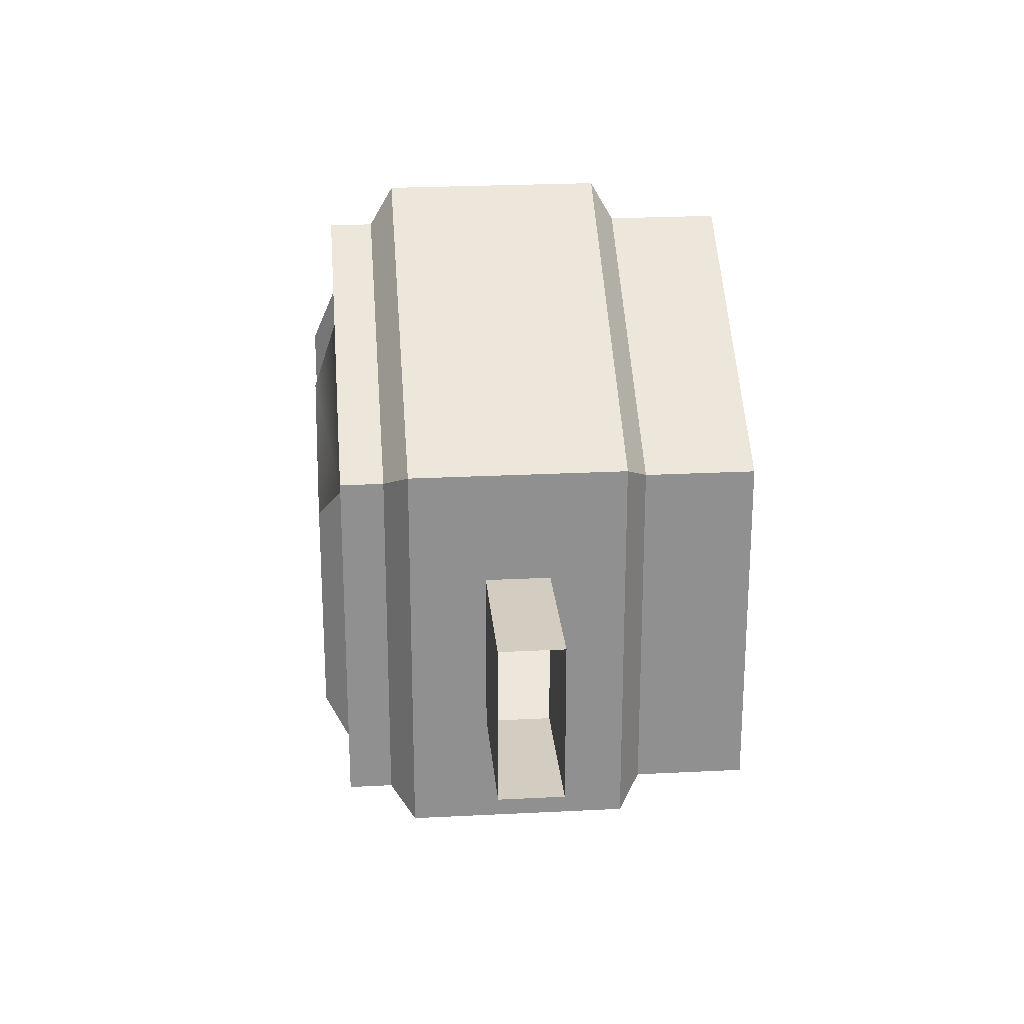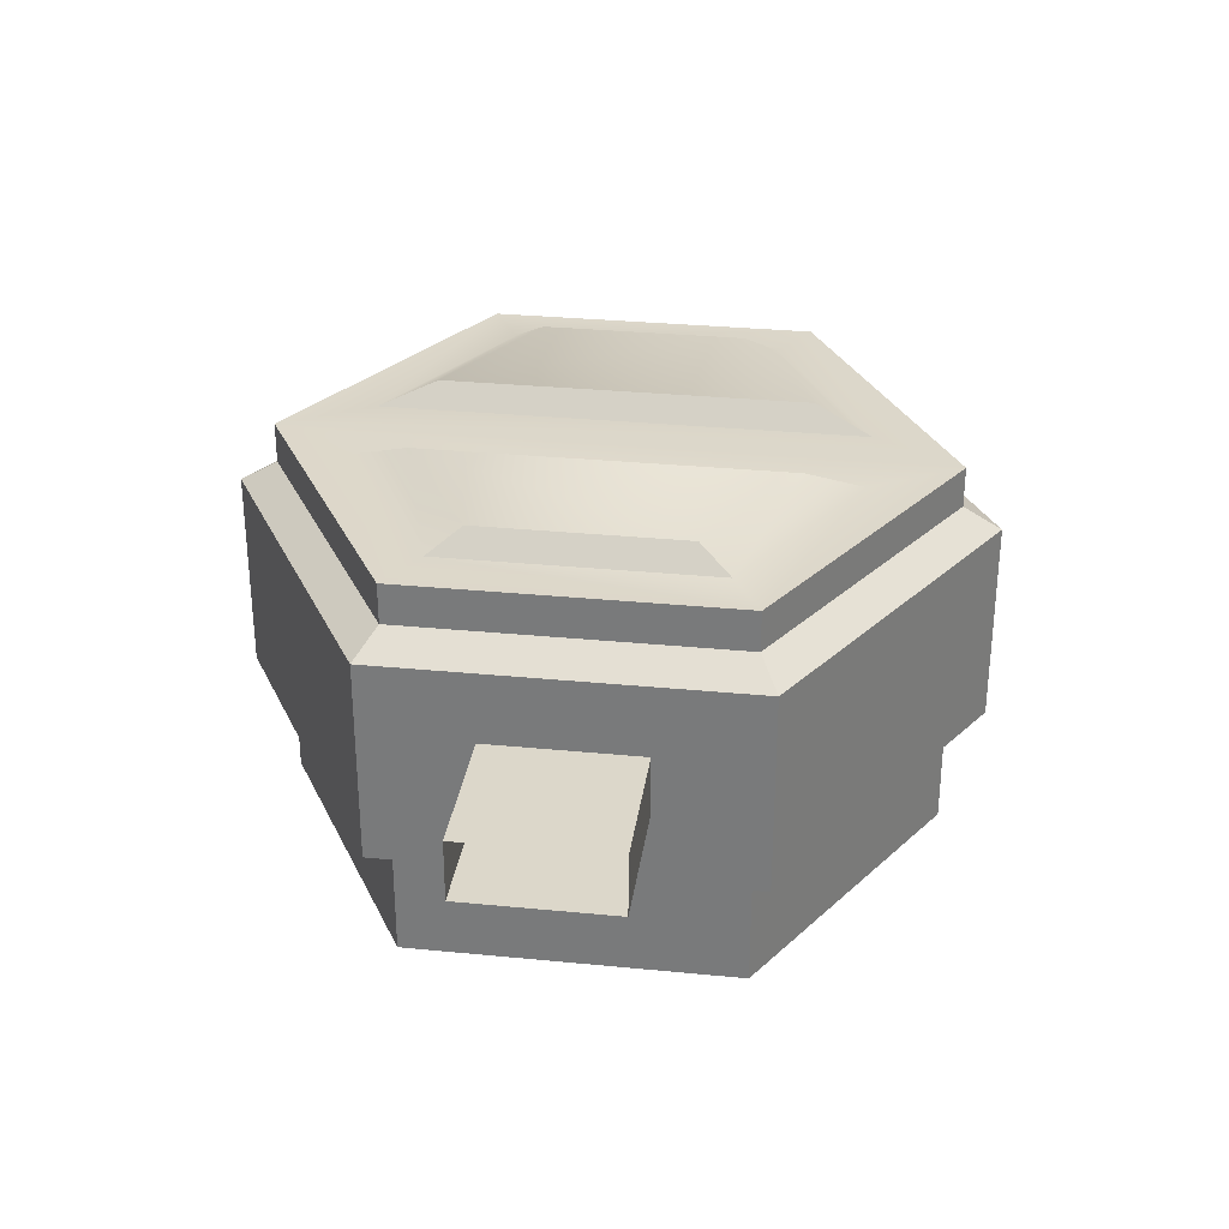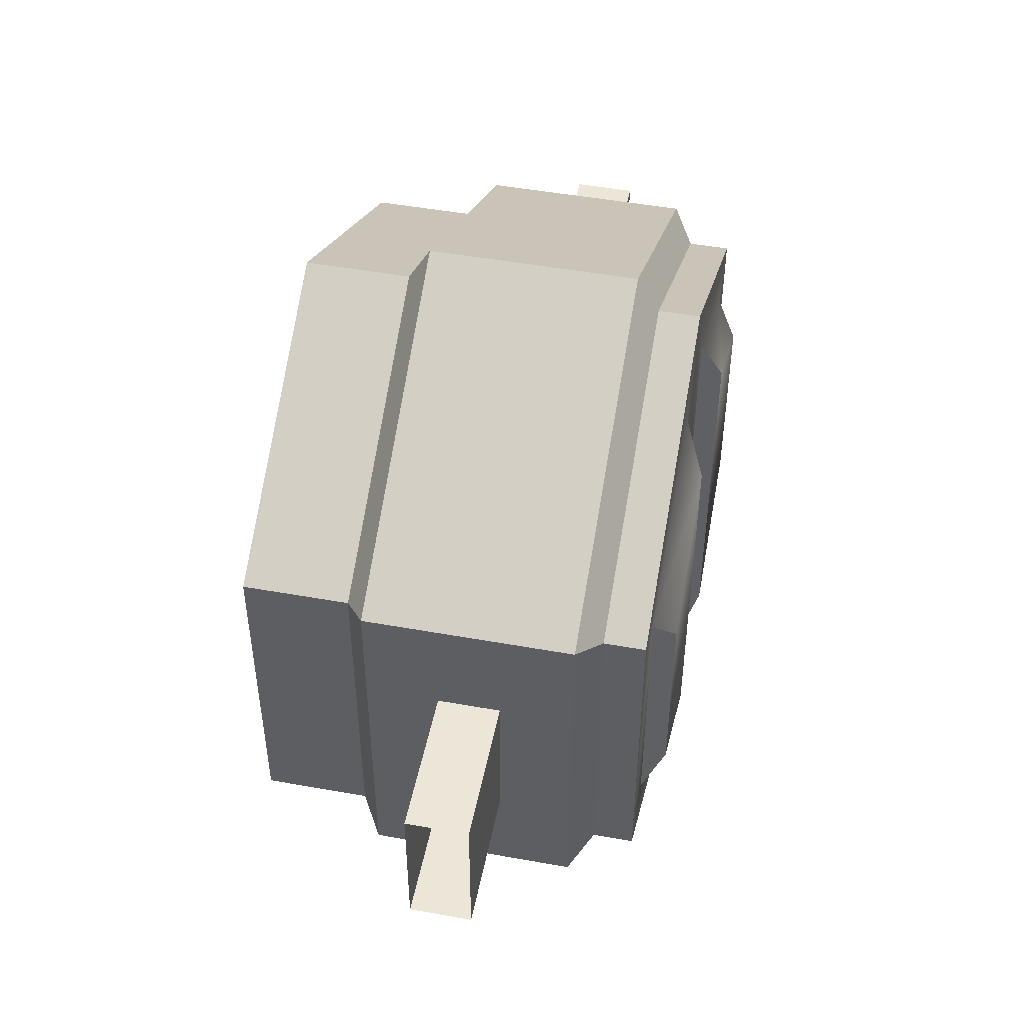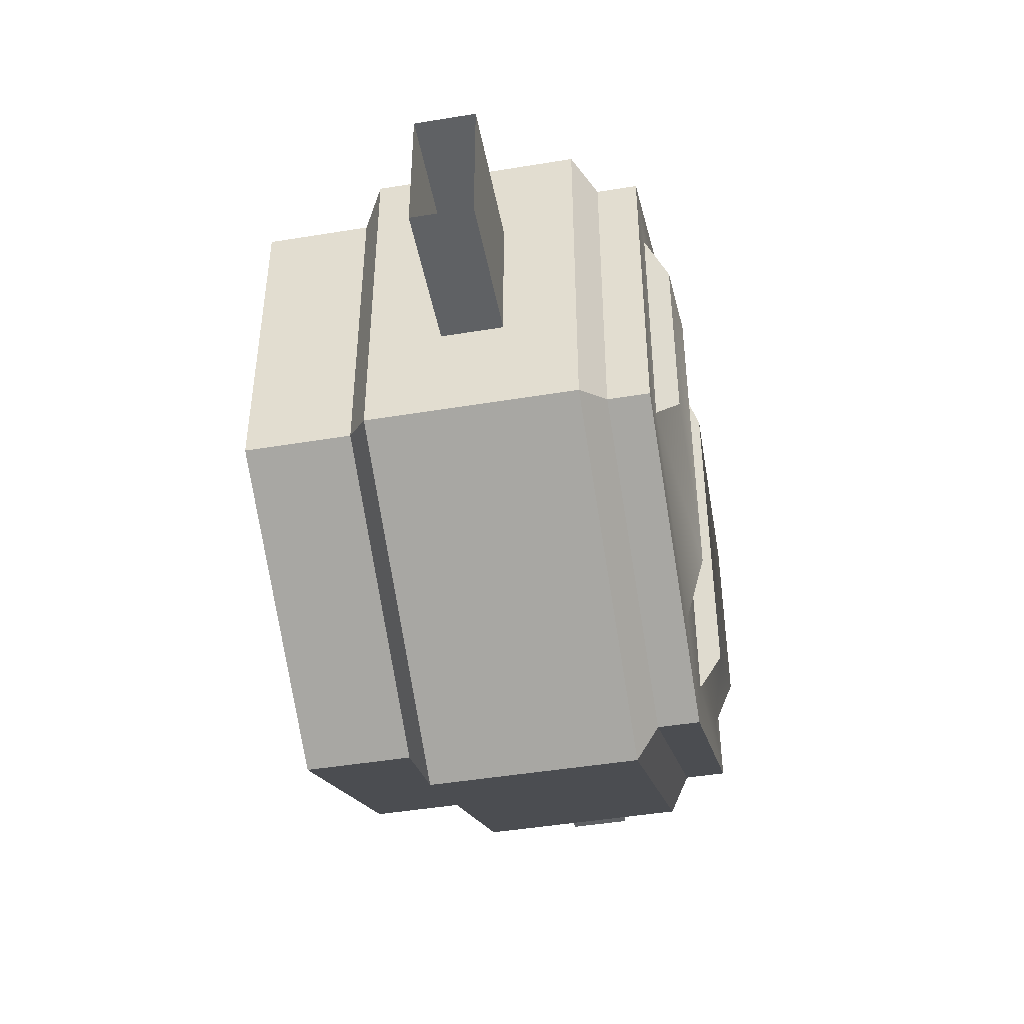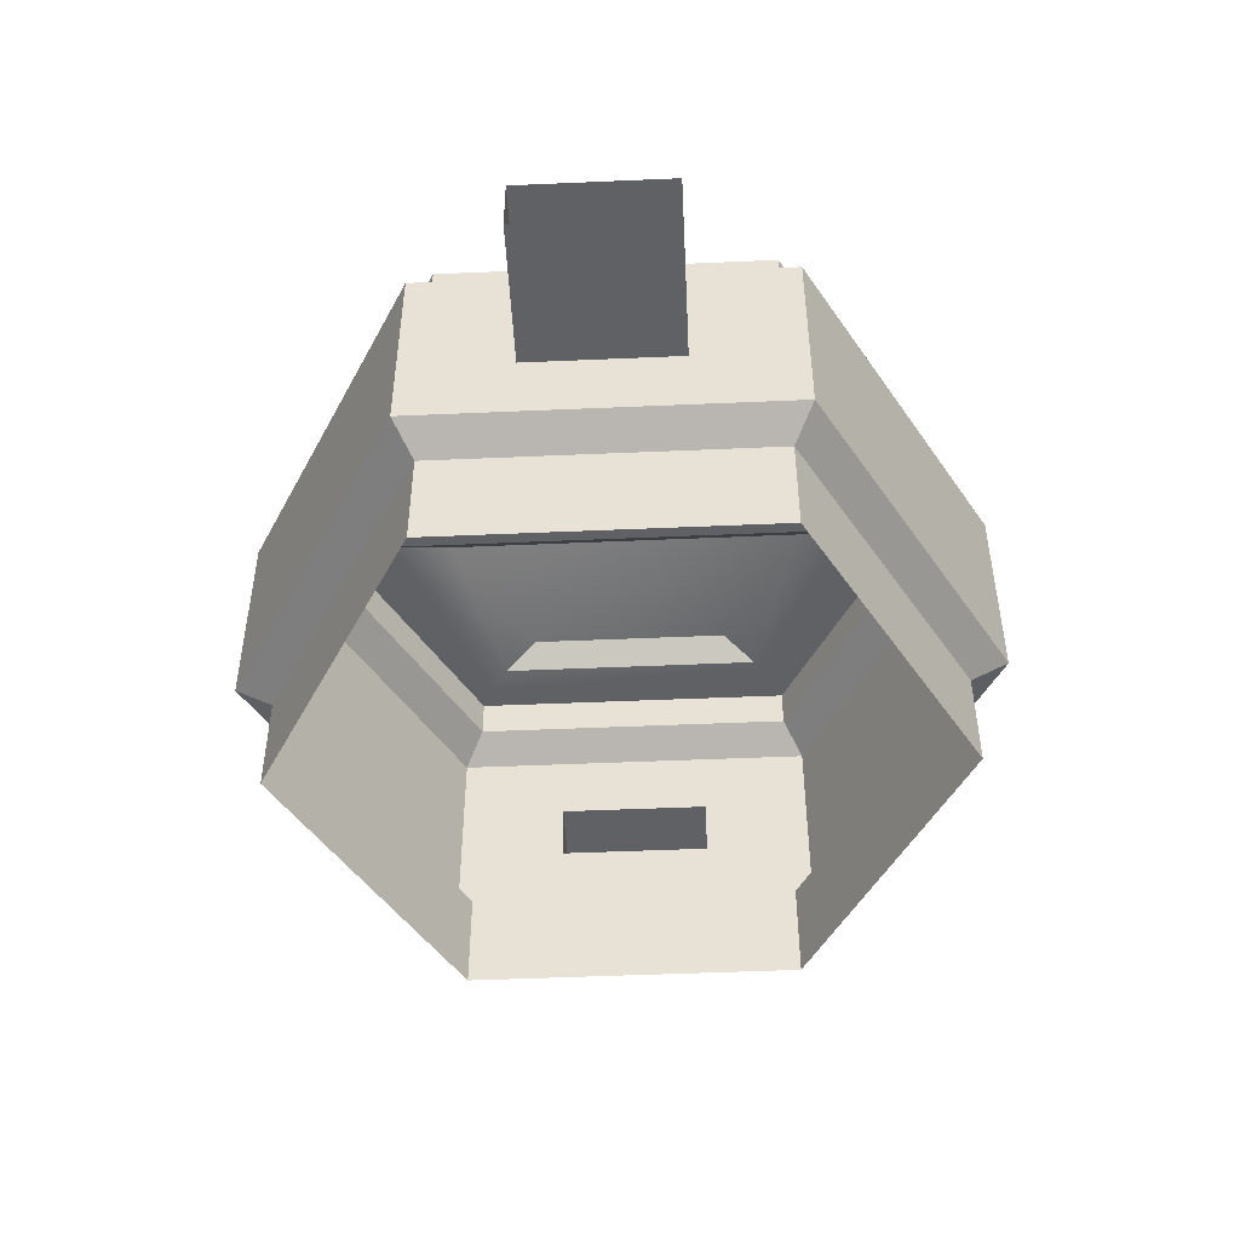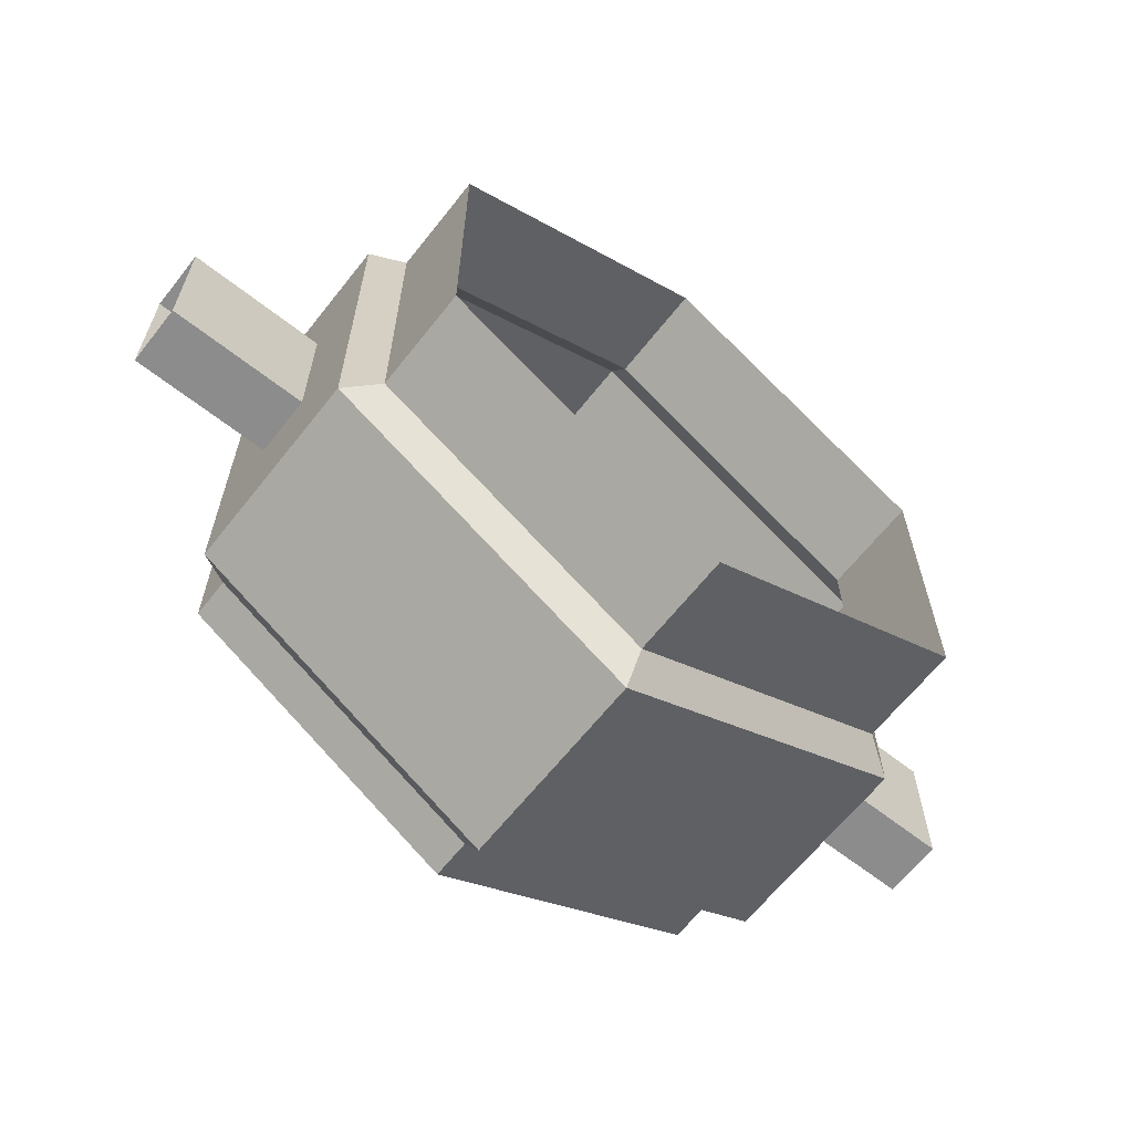
<metadata>
{"format":"obj","ext":"obj","renderer":"f3d","projection":"perspective","resolution":1024,"background":"white","views":[{"elev":24.6,"azim":-94.8,"up":"+Z"},{"elev":30.8,"azim":98.0,"up":"+Y"},{"elev":48.9,"azim":101.3,"up":"+Z"},{"elev":-45.9,"azim":100.7,"up":"+Z"},{"elev":-48.3,"azim":-87.2,"up":"+Y"},{"elev":-64.3,"azim":-38.3,"up":"+Z"}]}
</metadata>
<code>
o Cylinder
v 0.2374 0.8415 -0.1371
v 0.2374 1.168 -0.1371
v 0.2374 0.8415 0.1371
v 0.2374 1.168 0.1371
v 0.1946 1.168 -0.1123
v 0.04283 1.168 -0.1999
v 0.04283 1.168 0.1999
v 0.1946 1.168 0.1123
v 0.1765 1.186 -0.08562
v 0.06087 1.186 -0.1524
v 0.1765 1.186 0.08562
v 0.06087 1.186 0.1524
v 0.2374 0.928 -0.1371
v 0.2374 1.135 -0.1371
v 0.2374 0.928 0.1371
v 0.2374 1.135 0.1371
v 0.2647 1.006 0.06355
v 0.2647 1.057 0.06355
v 0.2647 1.006 -0.06355
v 0.2647 1.057 -0.06355
v 0.2647 0.9463 -0.1528
v 0.2647 1.116 -0.1528
v 0.2647 0.9463 0.1528
v 0.2647 1.116 0.1528
v 0.3846 1.006 -0.06355
v 0.3846 1.057 -0.06355
v 0.3846 1.006 0.06355
v 0.3846 1.057 0.06355
v 0 0.8415 -0.2741
v 0 1.168 -0.2741
v -0.2374 0.8415 -0.1371
v -0.2374 1.168 -0.1371
v -0.2374 0.8415 0.1371
v -0.2374 1.168 0.1371
v 0 0.8415 0.2741
v 0 1.168 0.2741
v -0.1946 1.168 -0.1123
v -0.04283 1.168 -0.1999
v -0.04283 1.168 0.1999
v -0.1946 1.168 0.1123
v -0.1765 1.186 -0.08562
v -0.06087 1.186 -0.1524
v -0.1765 1.186 0.08562
v -0.06087 1.186 0.1524
v 0 0.9463 -0.3057
v 0 1.116 -0.3057
v 0 1.135 -0.2741
v 0 0.928 -0.2741
v -0.2374 0.928 -0.1371
v -0.2374 1.135 -0.1371
v -0.2374 0.928 0.1371
v -0.2374 1.135 0.1371
v 0 0.928 0.2741
v 0 1.135 0.2741
v 0 0.9463 0.3057
v 0 1.116 0.3057
v -0.2647 1.006 0.06355
v -0.2647 1.057 0.06355
v -0.2647 1.006 -0.06355
v -0.2647 1.057 -0.06355
v -0.2647 0.9463 -0.1528
v -0.2647 1.116 -0.1528
v -0.2647 0.9463 0.1528
v -0.2647 1.116 0.1528
v -0.3846 1.006 -0.06355
v -0.3846 1.057 -0.06355
v -0.3846 1.006 0.06355
v -0.3846 1.057 0.06355
f 15 35 3
f 48 1 29
f 7 10 6
f 2 6 5
f 36 6 30
f 4 7 36
f 2 8 4
f 9 12 11
f 8 12 7
f 5 10 9
f 5 11 8
f 13 3 1
f 4 54 16
f 2 16 14
f 30 14 47
f 48 21 13
f 15 55 53
f 14 24 22
f 14 46 47
f 56 23 24
f 19 27 17
f 22 45 46
f 13 23 15
f 54 24 16
f 19 22 20
f 18 23 17
f 17 21 19
f 20 24 18
f 18 26 20
f 20 25 19
f 17 28 18
f 35 51 33
f 31 48 29
f 42 39 38
f 32 38 30
f 38 36 30
f 39 34 36
f 40 32 34
f 41 44 42
f 44 40 39
f 37 42 38
f 43 37 40
f 33 49 31
f 54 34 52
f 52 32 50
f 50 30 47
f 61 48 49
f 53 63 51
f 50 64 52
f 46 50 47
f 63 56 64
f 67 59 57
f 45 62 46
f 63 49 51
f 64 54 52
f 62 59 60
f 63 58 57
f 61 57 59
f 64 60 58
f 66 58 60
f 65 60 59
f 68 57 58
f 15 53 35
f 48 13 1
f 7 12 10
f 2 30 6
f 36 7 6
f 4 8 7
f 2 5 8
f 9 10 12
f 8 11 12
f 5 6 10
f 5 9 11
f 13 15 3
f 4 36 54
f 2 4 16
f 30 2 14
f 48 45 21
f 15 23 55
f 14 16 24
f 14 22 46
f 56 55 23
f 19 25 27
f 22 21 45
f 13 21 23
f 54 56 24
f 19 21 22
f 18 24 23
f 17 23 21
f 20 22 24
f 18 28 26
f 20 26 25
f 17 27 28
f 35 53 51
f 31 49 48
f 42 44 39
f 32 37 38
f 38 39 36
f 39 40 34
f 40 37 32
f 41 43 44
f 44 43 40
f 37 41 42
f 43 41 37
f 33 51 49
f 54 36 34
f 52 34 32
f 50 32 30
f 61 45 48
f 53 55 63
f 50 62 64
f 46 62 50
f 63 55 56
f 67 65 59
f 45 61 62
f 63 61 49
f 64 56 54
f 62 61 59
f 63 64 58
f 61 63 57
f 64 62 60
f 66 68 58
f 65 66 60
f 68 67 57

</code>
